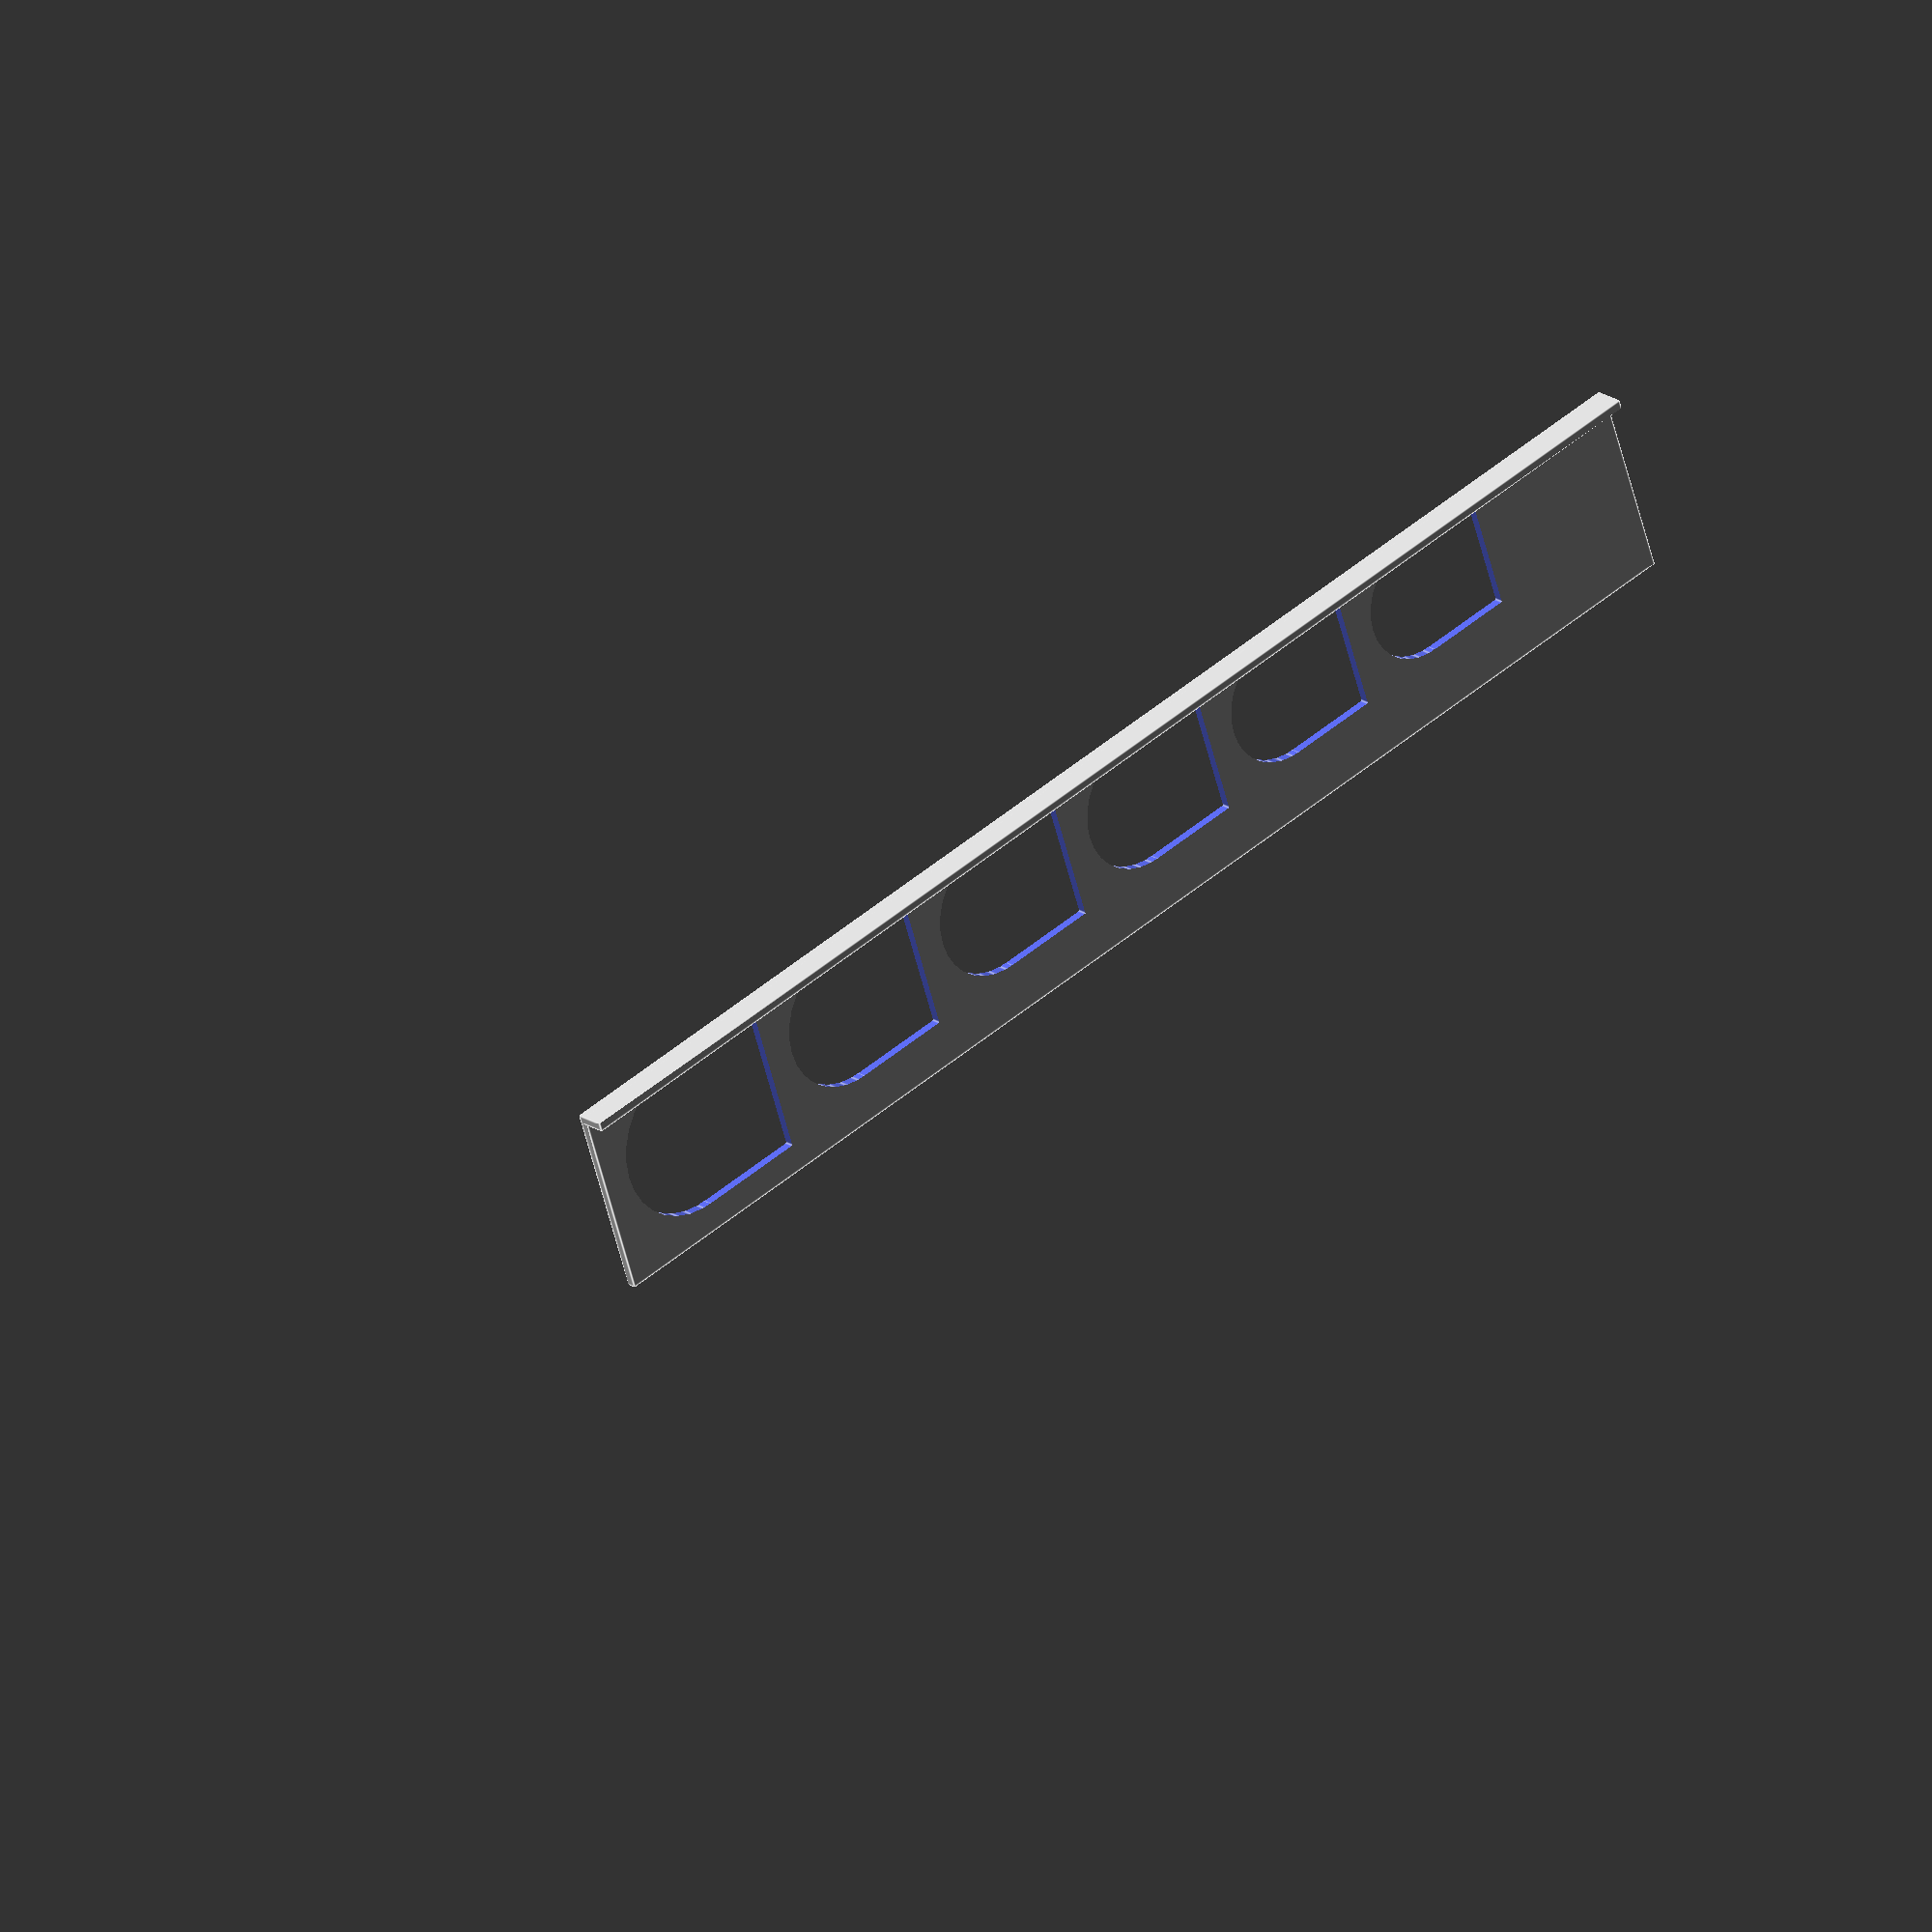
<openscad>
function suml2(v, i) = (i==0 ? v[i] : v[i] + suml2(v,i-1));
function suml(v, i) = suml2(v, len(v) - 1);
function select(vector,indices) = [ for (index = indices) vector[index] ];
function index_vector(i) = ([ for(a = [0:i]) a ]);

module plate(coins, start_plate_size, tickness, hole_width_margin, guard) {
  diameters = [ for (a = coins) a[1] ];
  l = suml(diameters);
  full_length = l + start_plate_size + hole_width_margin * len(coins) * 2;
  plate_height = max(diameters) + tickness + 5;

  union() {
    cube([full_length, plate_height, tickness]);
    cube([full_length, tickness, 5]);
  }
}

module holes(coins, start_plate_size, tickness, hole_margin, hole_width_margin, guard) {
  difference() {
    union() {
      diameters = [ for (a = coins) a[1] ];
      index_vecs = ([ for(a = [0:len(diameters) - 1]) index_vector(a) ]);
      diameters_vecs = [ for(idxs = index_vecs) select(diameters, idxs) ];
      start_positions = [ for(dias = diameters_vecs) suml(dias) ];

      for (i = [0:len(coins)-1]) {
        coin = coins[i];
        diameter = coin[1];
        start_position = start_plate_size - diameter + start_positions[i] + i * hole_width_margin * 2;
        translate([start_position, guard, -0.5]) {
          cube([diameter / 2 + 5, diameter + hole_margin, tickness + 5]);
        }
        translate([start_position + diameter / 2 + 5, guard + diameter / 2, -0.5]) {
          cylinder(h=tickness + 5, r=diameter / 2 + hole_margin, center=true);
        }
      }
    }
    cube([300, guard + tickness, 10]);
  }
}

// value, diameter, tickness
coins = [
  [1,    20.0, 1.2],
  [50,   21.0, 1.7],
  [5,    22.0, 1.5],
  [100,  22.6, 1.7],
  [10,   23.5, 1.5],
  [500,  26.5, 2.0],
];

start_plate_size = 30;
tickness = 1.5;
hole_margin = 0.15;
hole_width_margin = 5;
guard = 1.5;

difference() {
  plate(coins, start_plate_size, tickness, hole_width_margin, guard);
  holes(coins, start_plate_size, tickness, hole_margin, hole_width_margin, guard);
}

</openscad>
<views>
elev=159.6 azim=341.6 roll=220.6 proj=o view=edges
</views>
